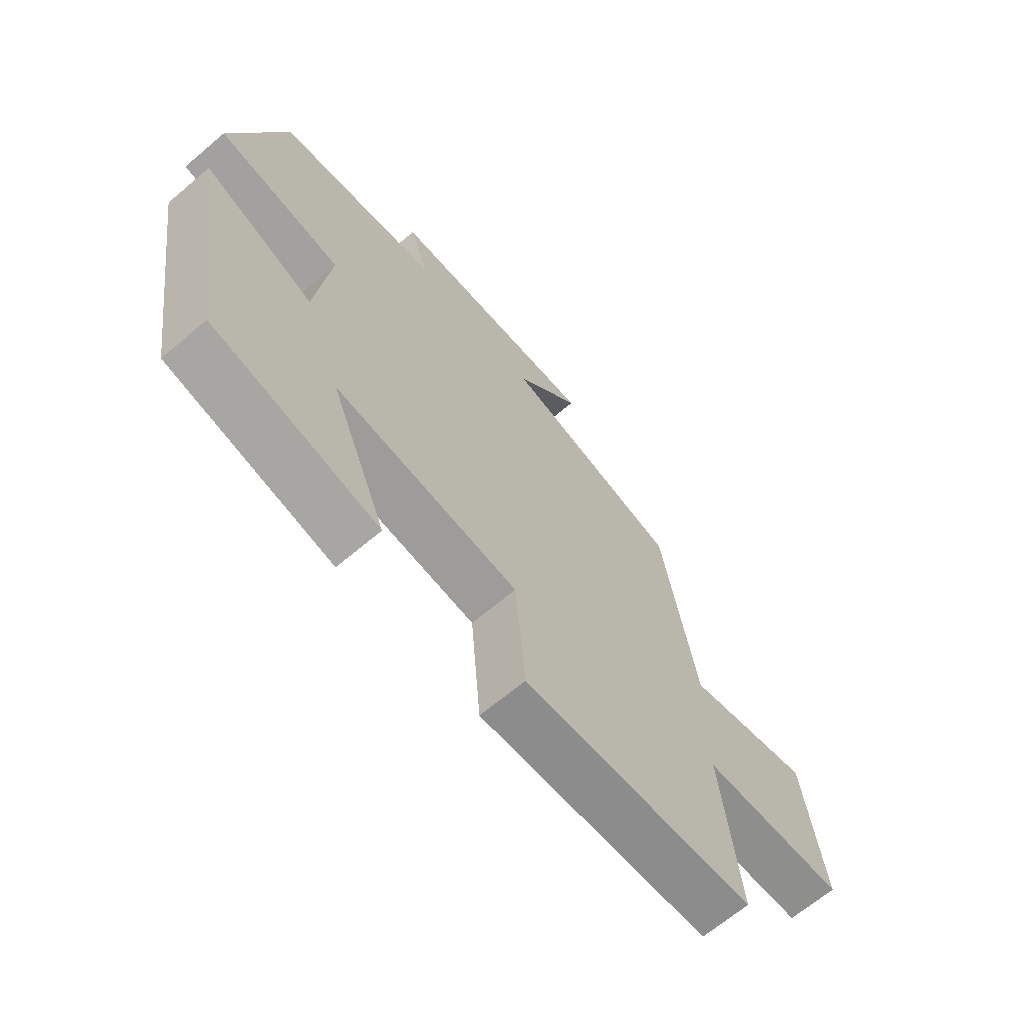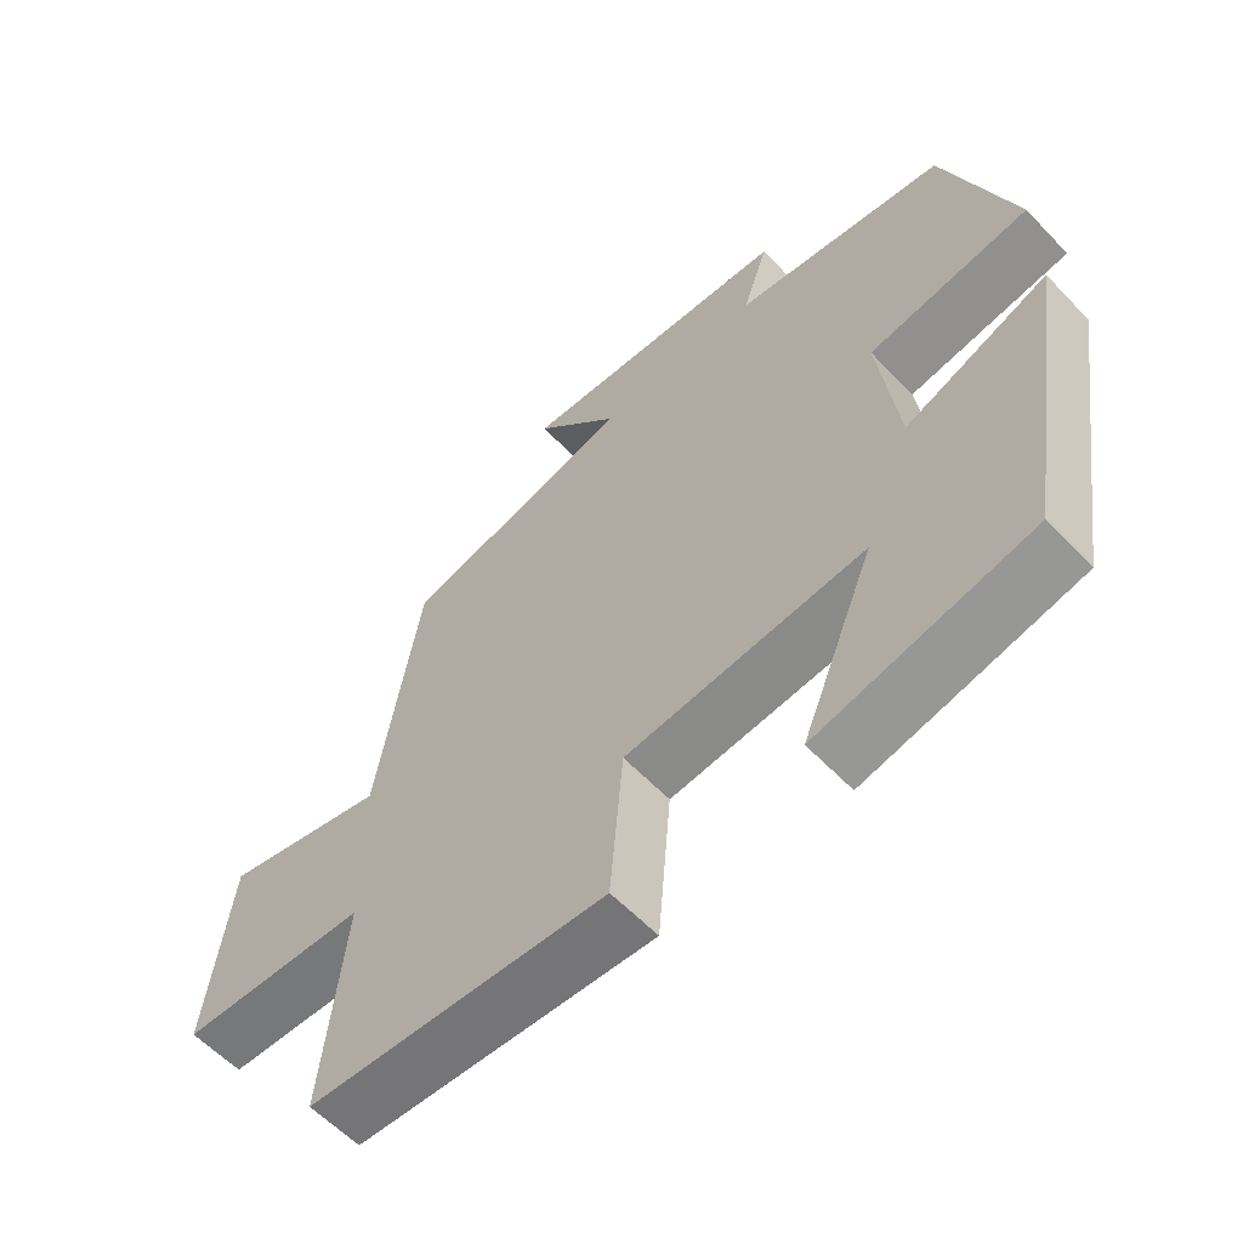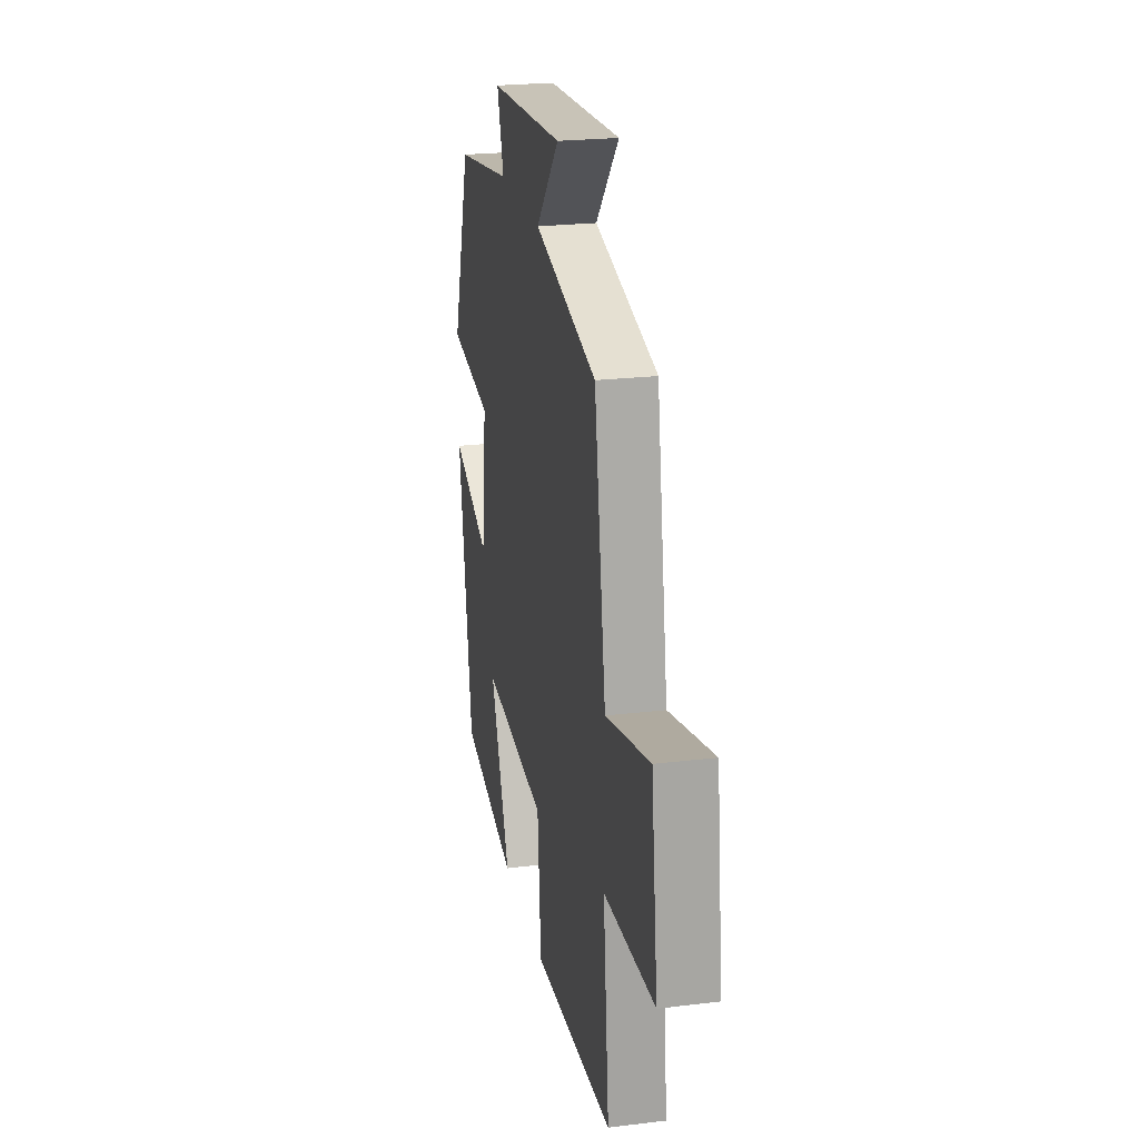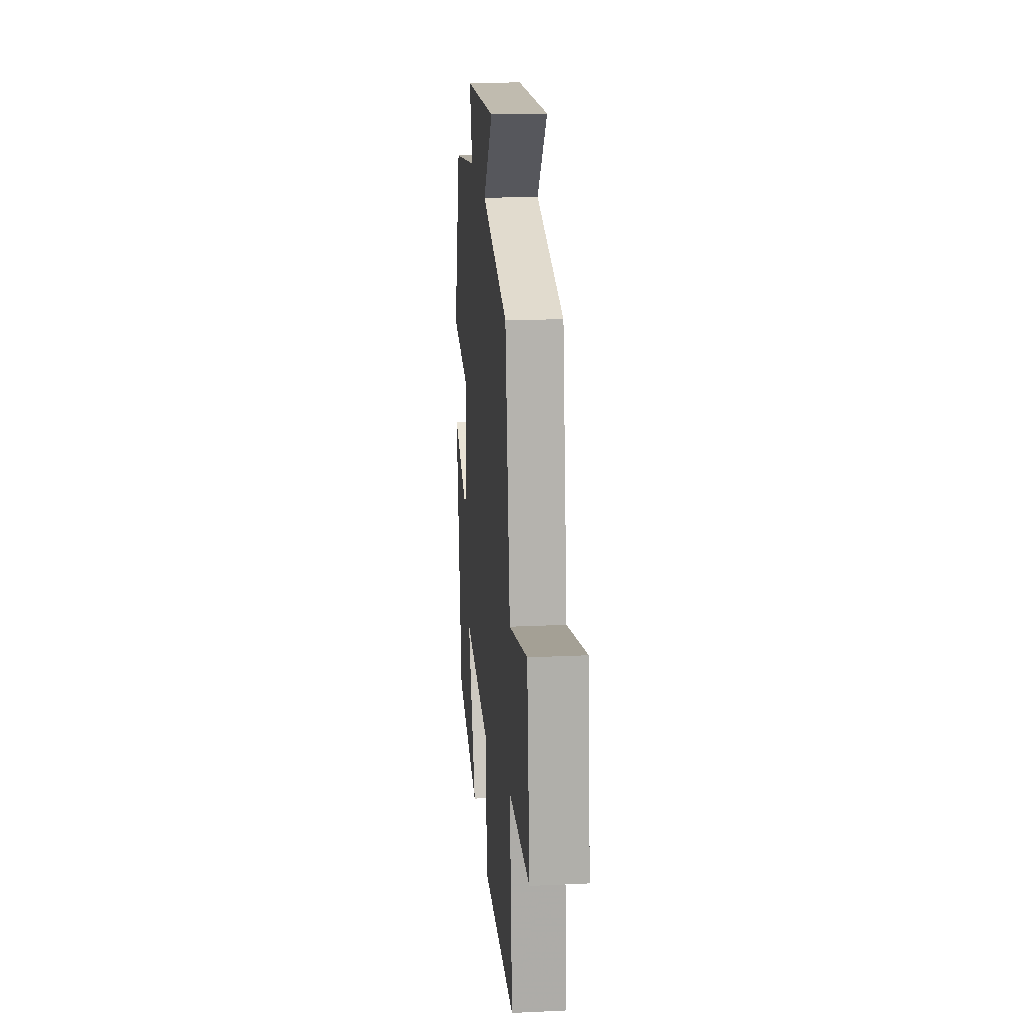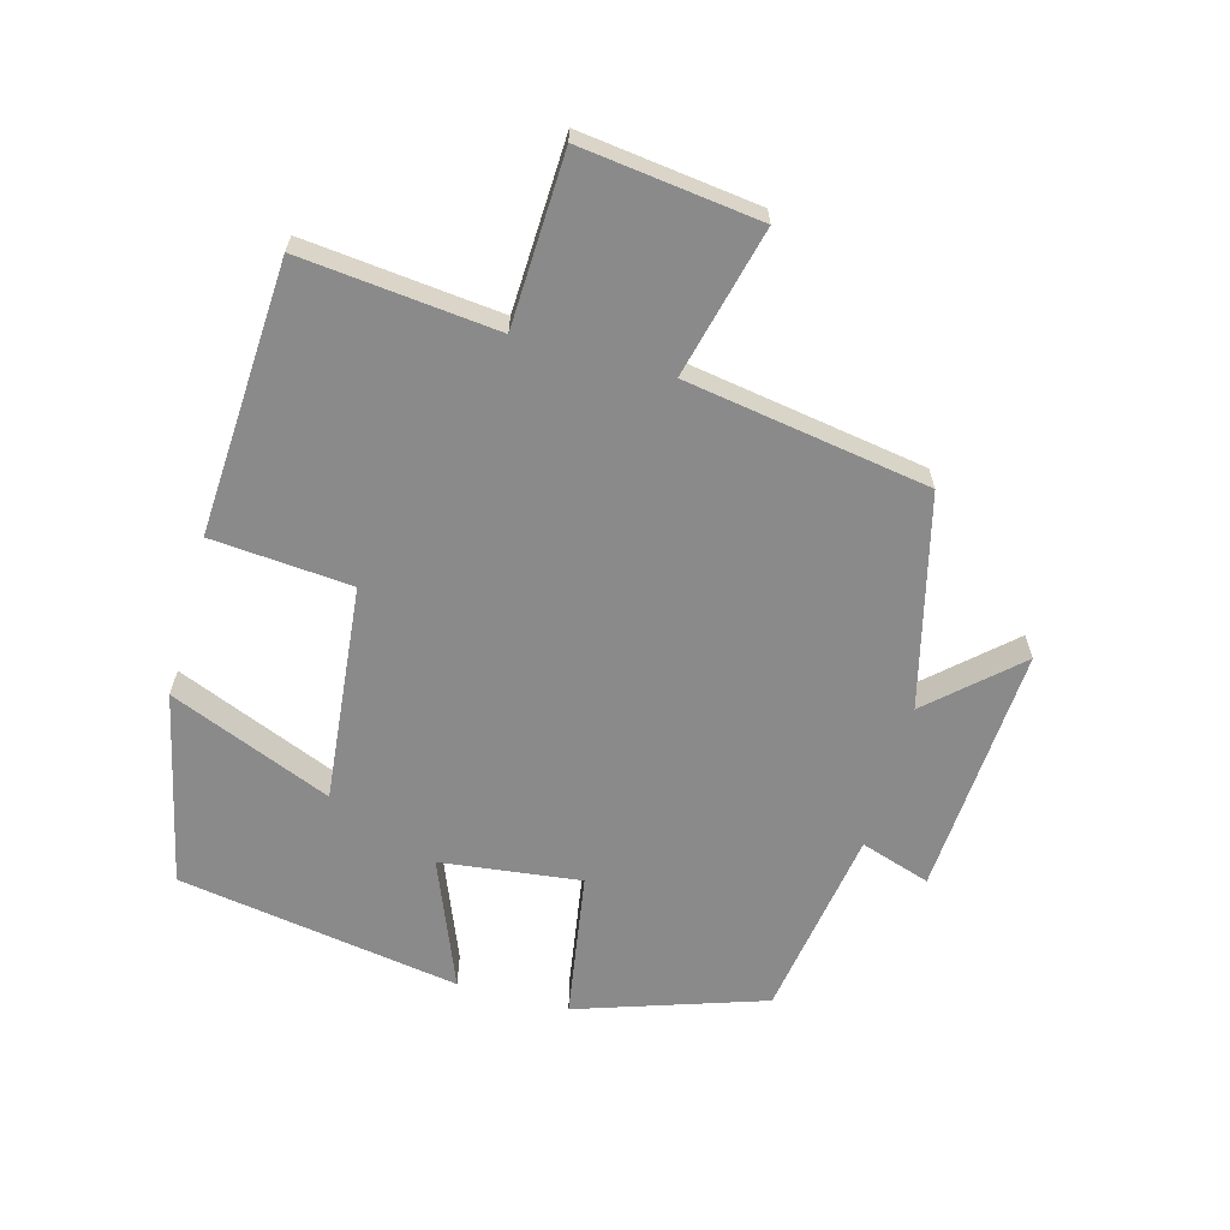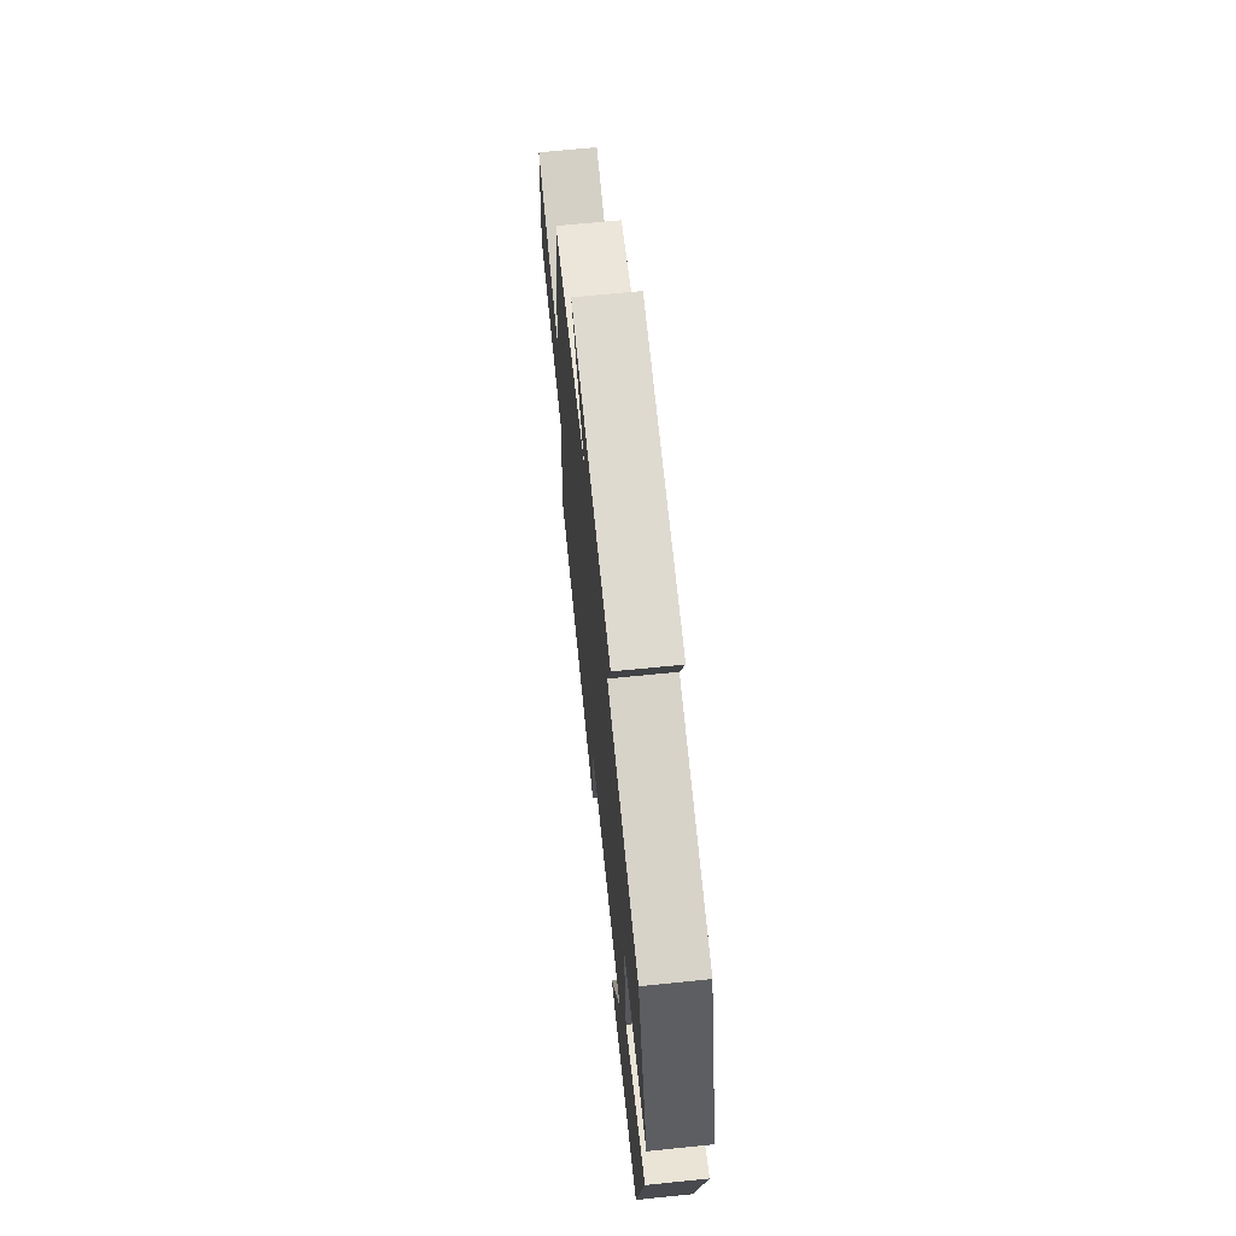
<metadata>
{"format":"obj","ext":"obj","renderer":"f3d","projection":"perspective","resolution":1024,"background":"white","views":[{"elev":-66.4,"azim":130.4,"up":"+Z"},{"elev":-59.0,"azim":43.1,"up":"+Z"},{"elev":23.3,"azim":-101.5,"up":"+Z"},{"elev":19.6,"azim":-95.0,"up":"+Z"},{"elev":-63.4,"azim":-105.4,"up":"+Y"},{"elev":67.4,"azim":84.2,"up":"+Z"}]}
</metadata>
<code>
v -0.44 0.07 0.42
v -0.117 0.07 0.5
v -0.236 0.07 0.631
v 0.146 0.07 0.607
v 0.111 0.07 0.5
v 0.405 0.07 0.454
v 0.5 0.07 0.168
v 0.276 0.07 0.132
v 0.302 0.07 -0.082
v 0.5 0.07 -0.002
v 0.43 0.07 -0.434
v 0.134 0.07 -0.5
v 0.236 0.07 -0.252
v -0.096 0.07 -0.286
v -0.114 0.07 -0.5
v -0.531 0.07 -0.477
v -0.5 0.07 -0.178
v -0.762 0.07 -0.168
v -0.728 0.07 0.104
v -0.5 0.07 0.048
v -0.44 0 0.42
v -0.117 0 0.5
v -0.236 0 0.631
v 0.146 0 0.607
v 0.111 0 0.5
v 0.405 0 0.454
v 0.5 0 0.168
v 0.276 0 0.132
v 0.302 0 -0.082
v 0.5 0 -0.002
v 0.43 0 -0.434
v 0.134 0 -0.5
v 0.236 0 -0.252
v -0.096 0 -0.286
v -0.114 0 -0.5
v -0.531 0 -0.477
v -0.5 0 -0.178
v -0.762 0 -0.168
v -0.728 0 0.104
v -0.5 0 0.048
f 17 18 19 20
f 17 20 1 2
f 16 17 2
f 15 16 2
f 14 15 2
f 13 14 2
f 10 11 12 13
f 9 10 13
f 8 9 13 2
f 7 8 2
f 6 7 2
f 5 6 2
f 2 3 4 5
f 40 39 38 37
f 22 21 40 37
f 22 37 36
f 22 36 35
f 22 35 34
f 22 34 33
f 33 32 31 30
f 33 30 29
f 22 33 29 28
f 22 28 27
f 22 27 26
f 22 26 25
f 25 24 23 22
f 1 21 22 2
f 2 22 23 3
f 3 23 24 4
f 4 24 25 5
f 5 25 26 6
f 6 26 27 7
f 7 27 28 8
f 8 28 29 9
f 9 29 30 10
f 10 30 31 11
f 11 31 32 12
f 12 32 33 13
f 13 33 34 14
f 14 34 35 15
f 15 35 36 16
f 16 36 37 17
f 17 37 38 18
f 18 38 39 19
f 19 39 40 20
f 20 40 21 1

</code>
